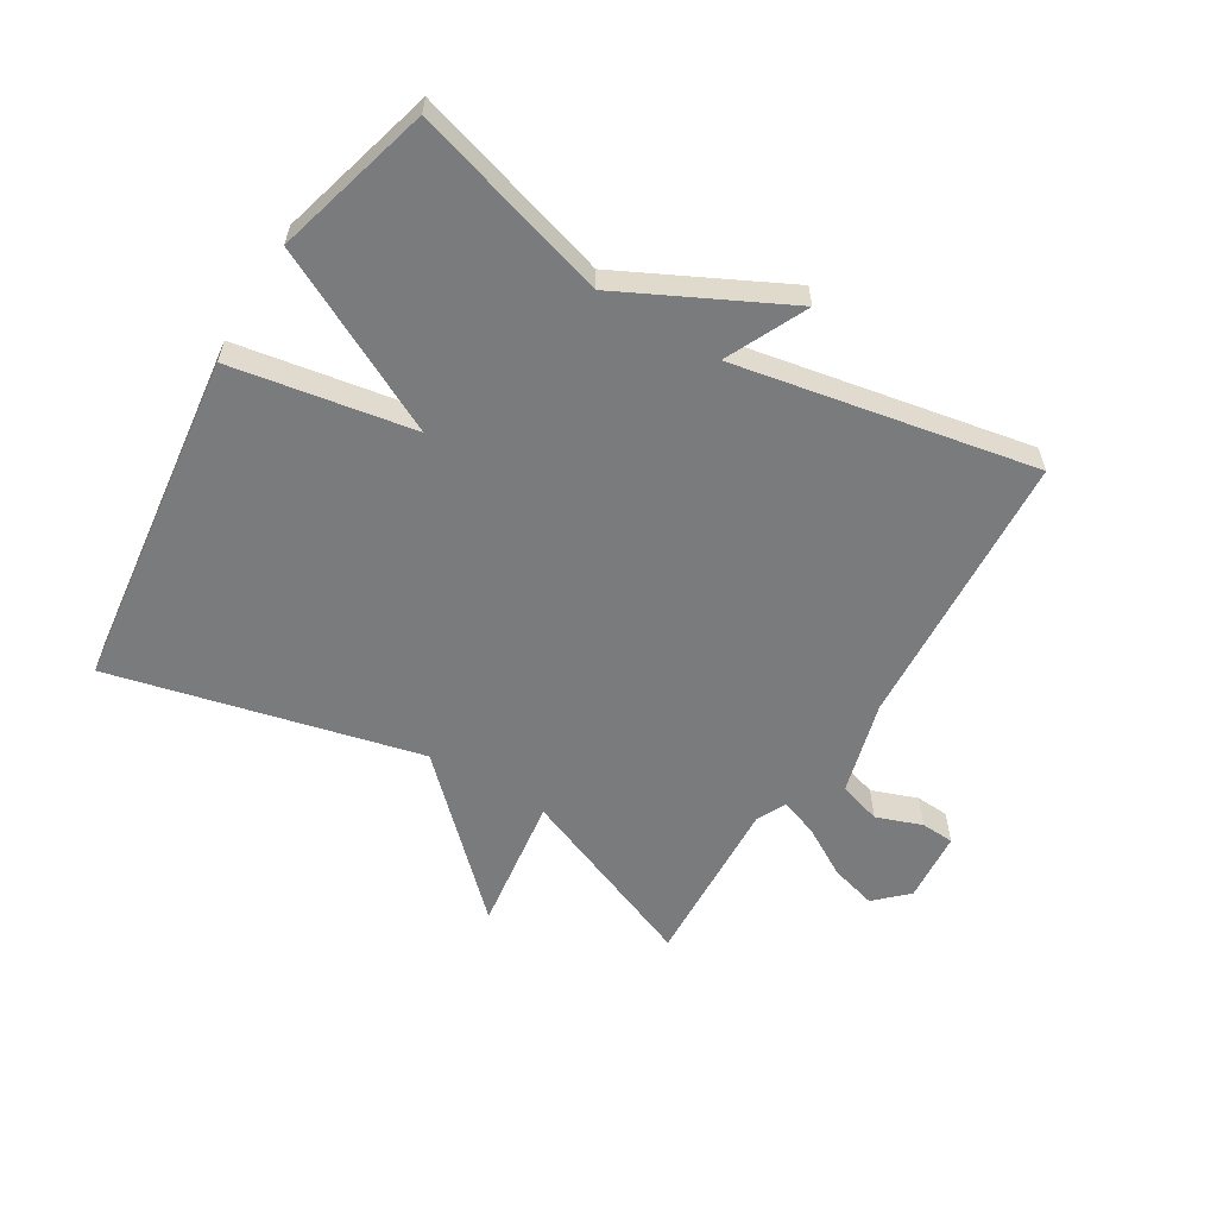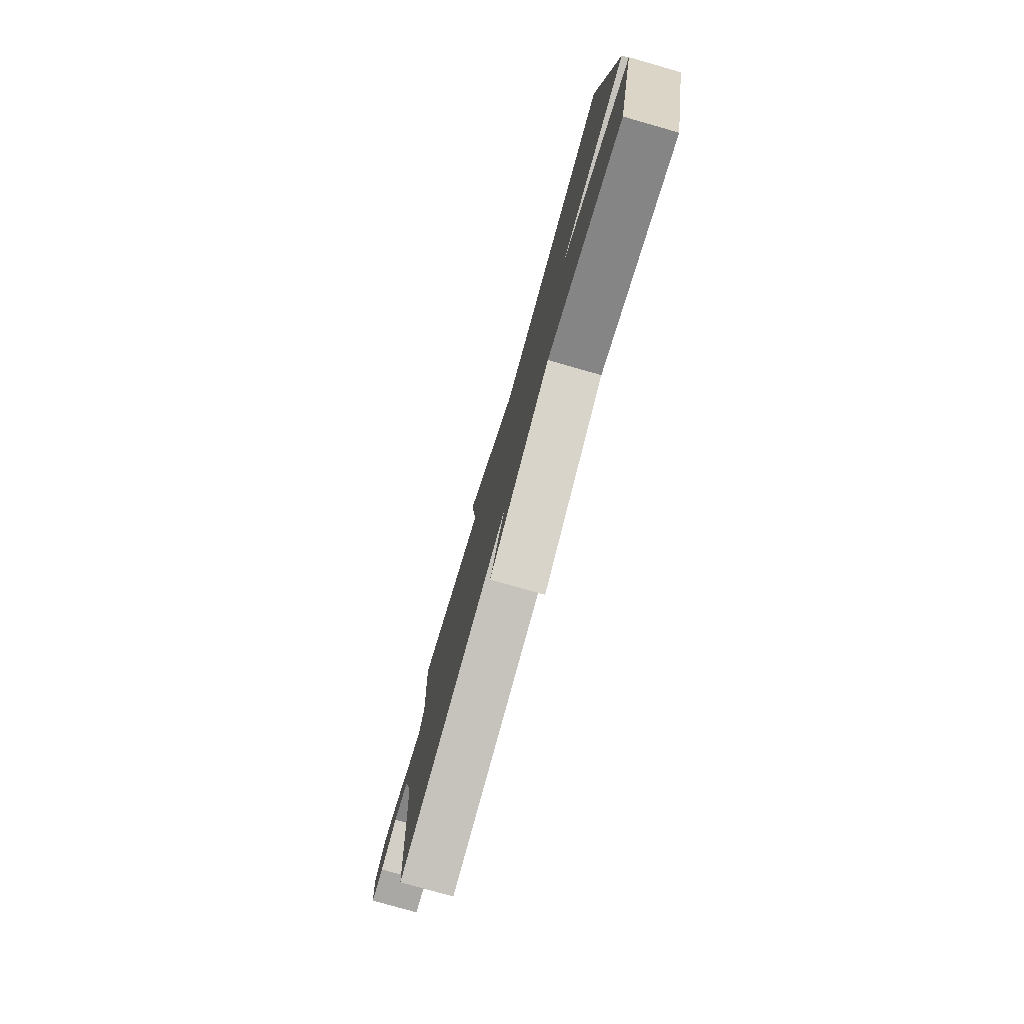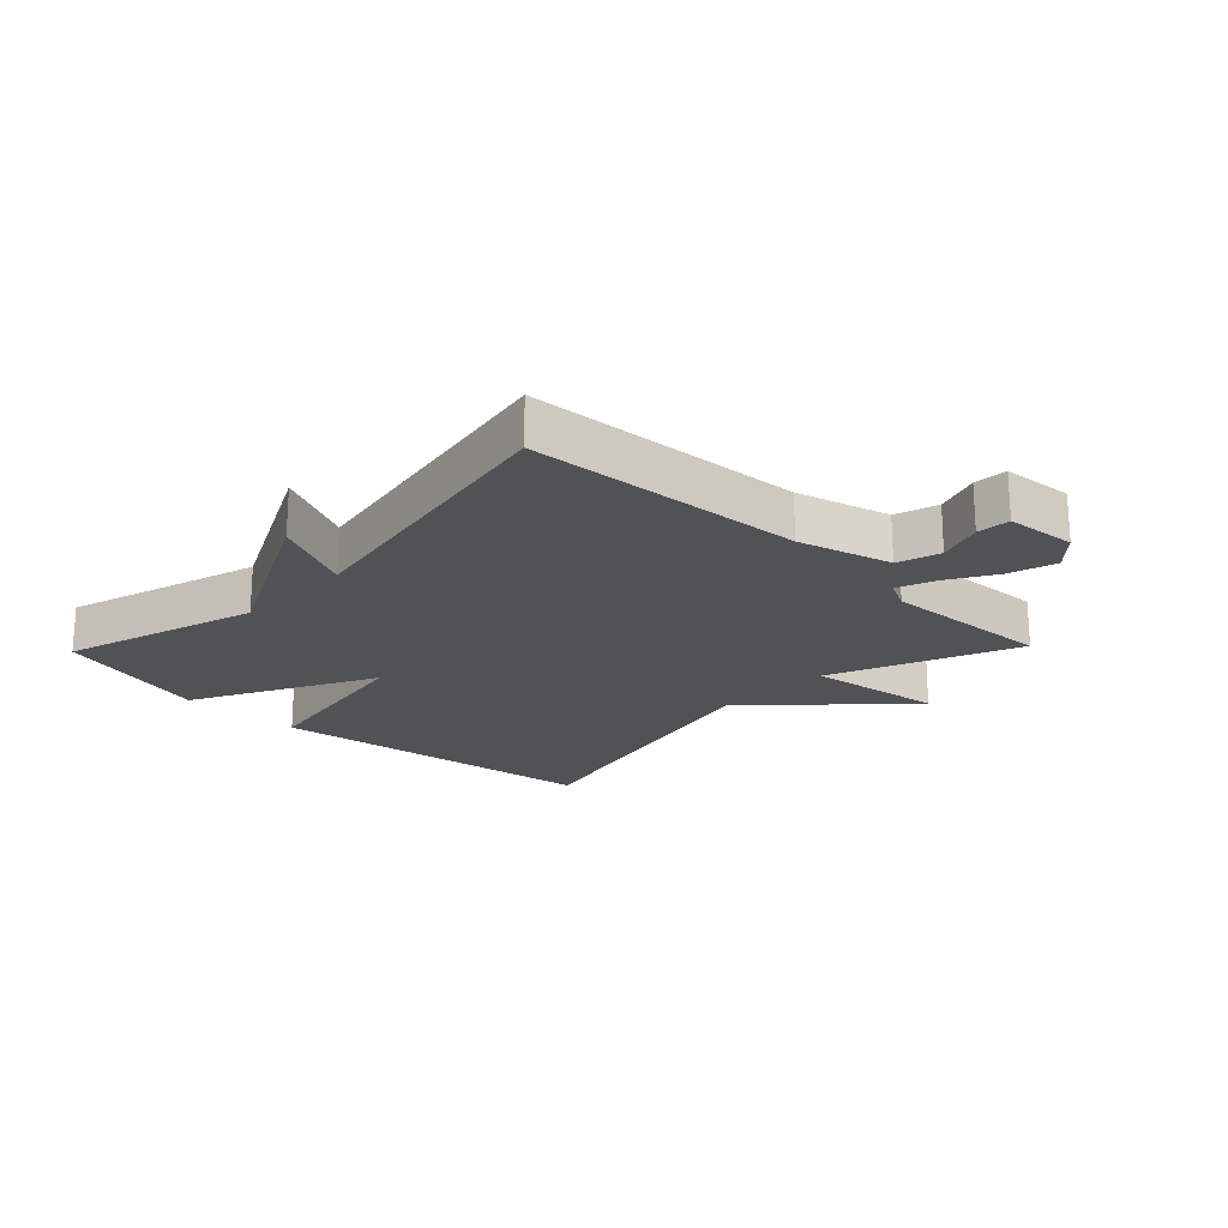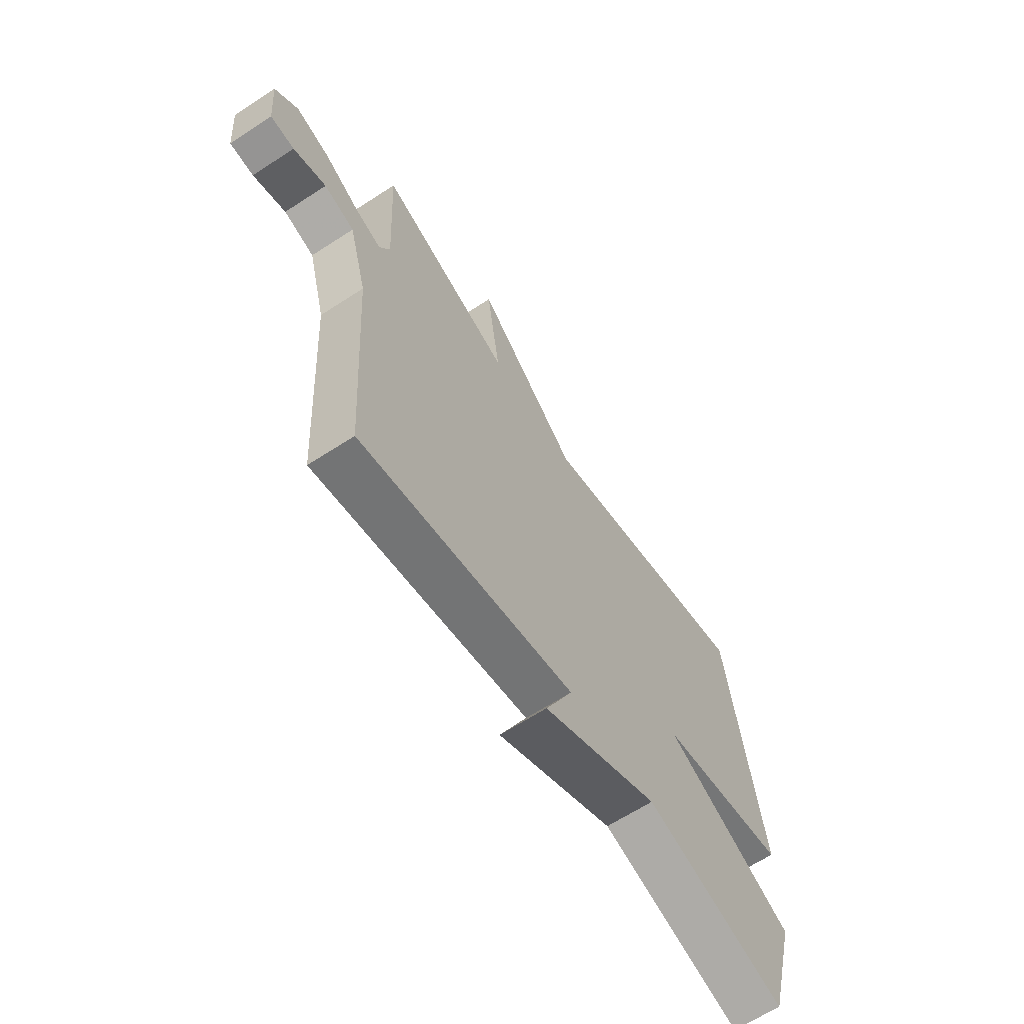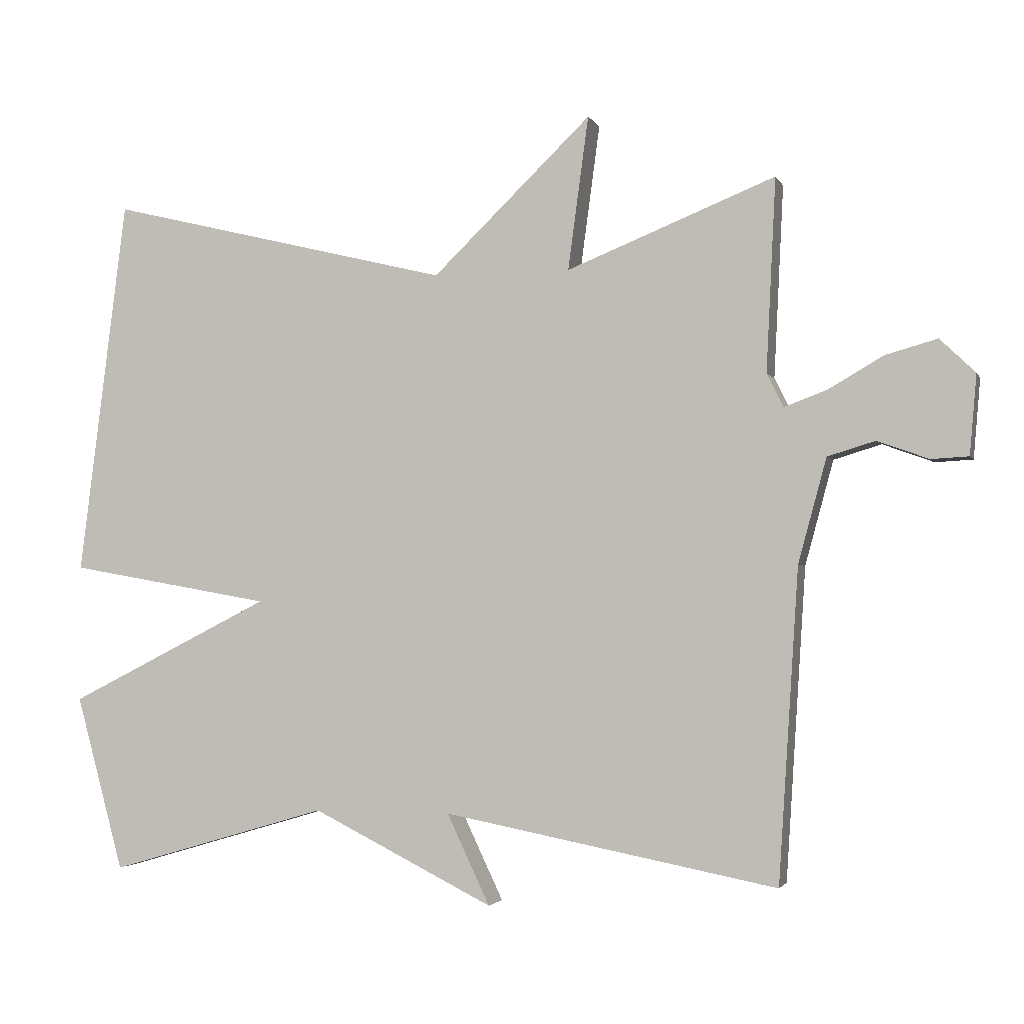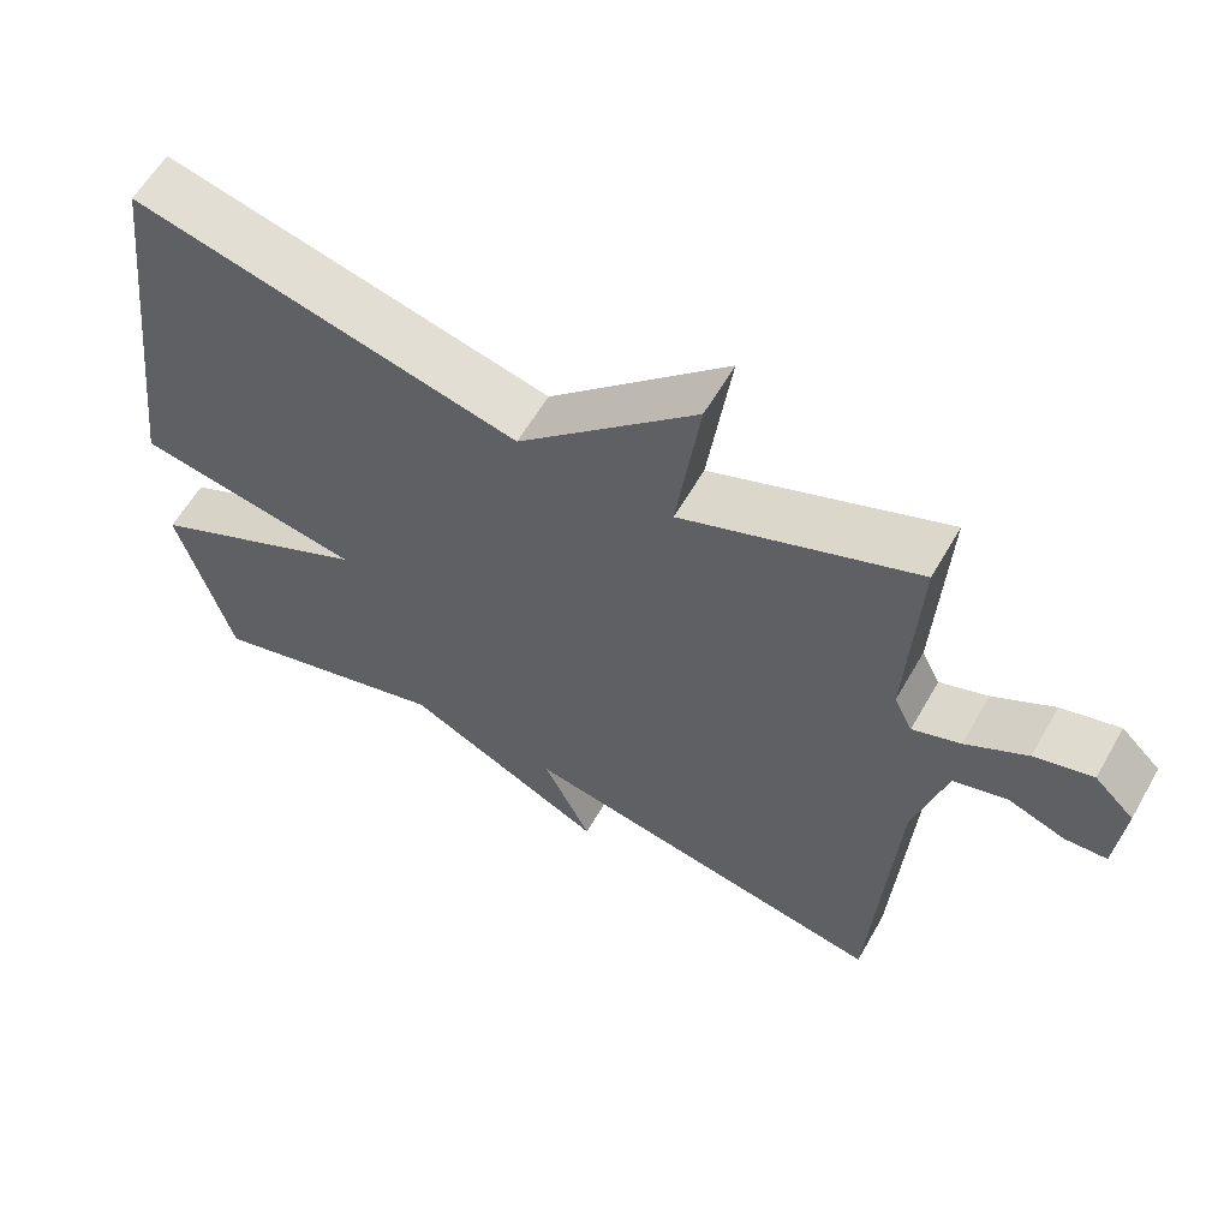
<metadata>
{"format":"obj","ext":"obj","renderer":"f3d","projection":"perspective","resolution":1024,"background":"white","views":[{"elev":-58.3,"azim":148.7,"up":"+Y"},{"elev":-78.3,"azim":74.1,"up":"+Z"},{"elev":-20.7,"azim":-134.0,"up":"+Y"},{"elev":-64.8,"azim":-56.8,"up":"+Z"},{"elev":-2.5,"azim":-164.5,"up":"+Z"},{"elev":59.9,"azim":-150.3,"up":"+Z"}]}
</metadata>
<code>
v 0.5 0.07 0.5
v 0.569 0.07 -0.047
v 0.276 0.07 -0.099
v 0.569 0.07 -0.247
v 0.5 0.07 -0.5
v 0.183 0.07 -0.407
v -0.079 0.07 -0.538
v -0.017 0.07 -0.407
v -0.5 0.07 -0.5
v -0.529 0.07 -0.049
v -0.57 0.07 0.102
v -0.639 0.07 0.123
v -0.713 0.07 0.096
v -0.767 0.07 0.099
v -0.777 0.07 0.214
v -0.726 0.07 0.263
v -0.651 0.07 0.242
v -0.572 0.07 0.196
v -0.51 0.07 0.173
v -0.486 0.07 0.221
v -0.5 0.07 0.5
v -0.198 0.07 0.379
v -0.228 0.07 0.601
v 0.002 0.07 0.379
v 0.5 0 0.5
v 0.569 0 -0.047
v 0.276 0 -0.099
v 0.569 0 -0.247
v 0.5 0 -0.5
v 0.183 0 -0.407
v -0.079 0 -0.538
v -0.017 0 -0.407
v -0.5 0 -0.5
v -0.529 0 -0.049
v -0.57 0 0.102
v -0.639 0 0.123
v -0.713 0 0.096
v -0.767 0 0.099
v -0.777 0 0.214
v -0.726 0 0.263
v -0.651 0 0.242
v -0.572 0 0.196
v -0.51 0 0.173
v -0.486 0 0.221
v -0.5 0 0.5
v -0.198 0 0.379
v -0.228 0 0.601
v 0.002 0 0.379
f 22 23 24
f 20 21 22
f 19 20 22 24
f 16 17 18
f 15 16 18
f 14 15 18
f 13 14 18
f 12 13 18
f 11 12 18 19
f 1 2 3
f 24 1 3
f 19 24 3
f 11 19 3
f 10 11 3
f 6 7 8
f 4 5 6
f 3 4 6
f 10 3 6
f 10 6 8
f 8 9 10
f 48 47 46
f 46 45 44
f 48 46 44 43
f 42 41 40
f 42 40 39
f 42 39 38
f 42 38 37
f 42 37 36
f 43 42 36 35
f 27 26 25
f 27 25 48
f 27 48 43
f 27 43 35
f 27 35 34
f 32 31 30
f 30 29 28
f 30 28 27
f 30 27 34
f 32 30 34
f 34 33 32
f 1 25 26 2
f 2 26 27 3
f 3 27 28 4
f 4 28 29 5
f 5 29 30 6
f 6 30 31 7
f 7 31 32 8
f 8 32 33 9
f 9 33 34 10
f 10 34 35 11
f 11 35 36 12
f 12 36 37 13
f 13 37 38 14
f 14 38 39 15
f 15 39 40 16
f 16 40 41 17
f 17 41 42 18
f 18 42 43 19
f 19 43 44 20
f 20 44 45 21
f 21 45 46 22
f 22 46 47 23
f 23 47 48 24
f 24 48 25 1

</code>
